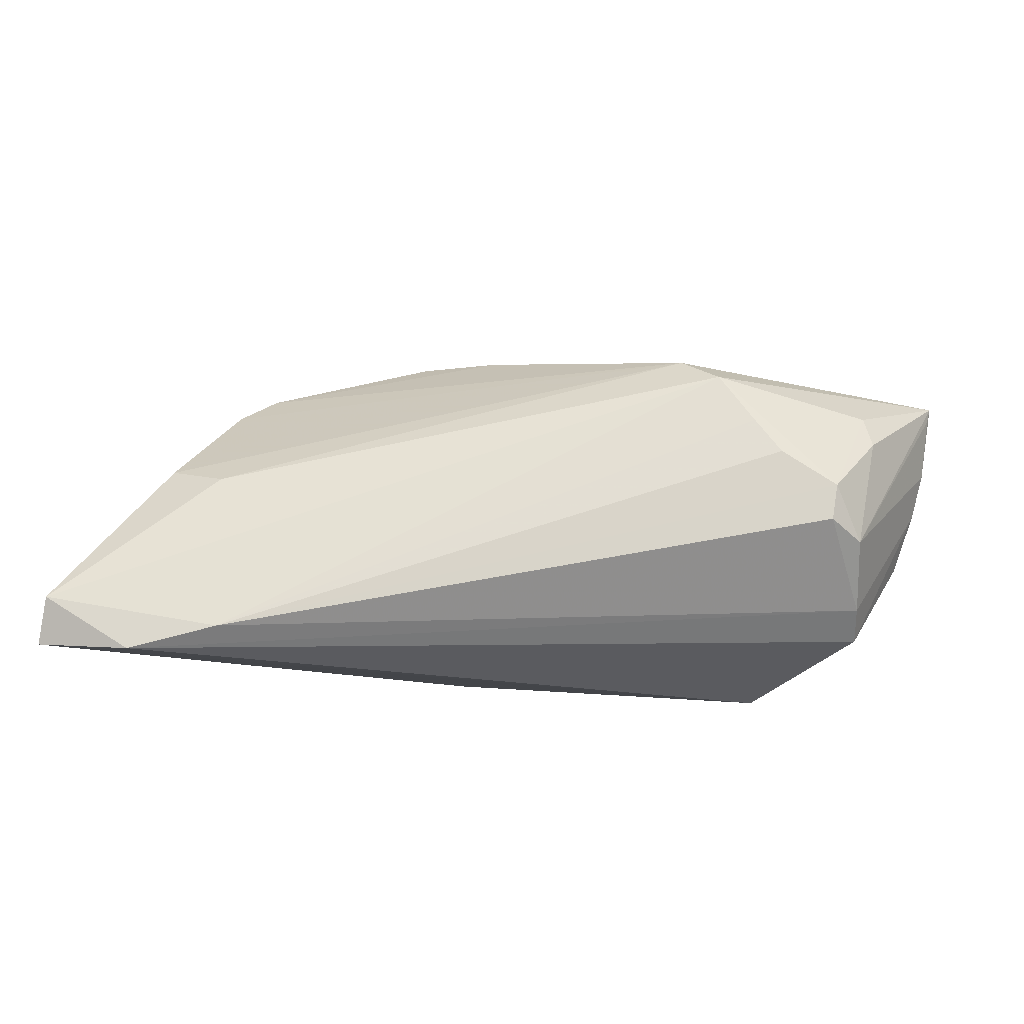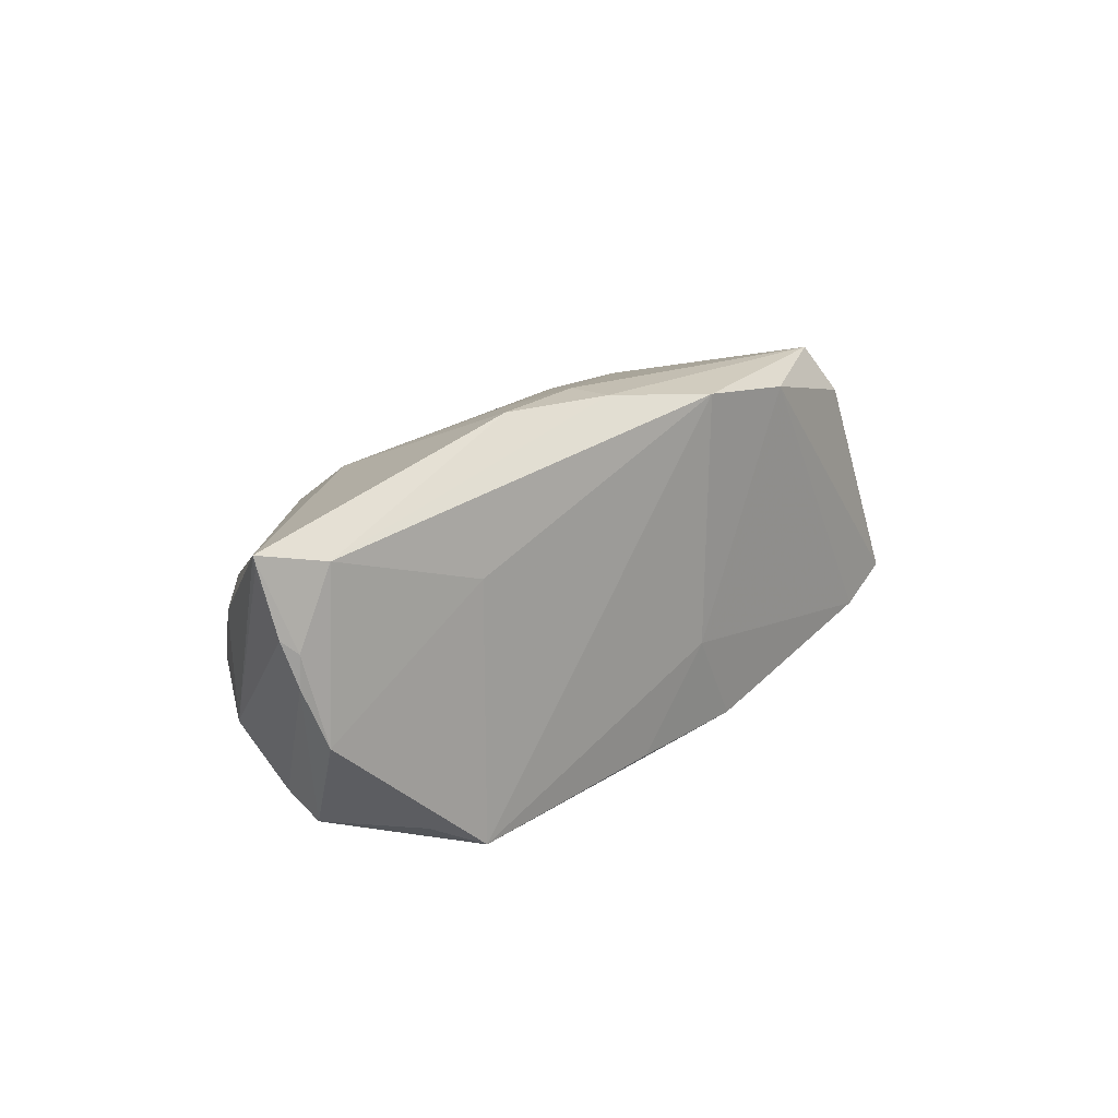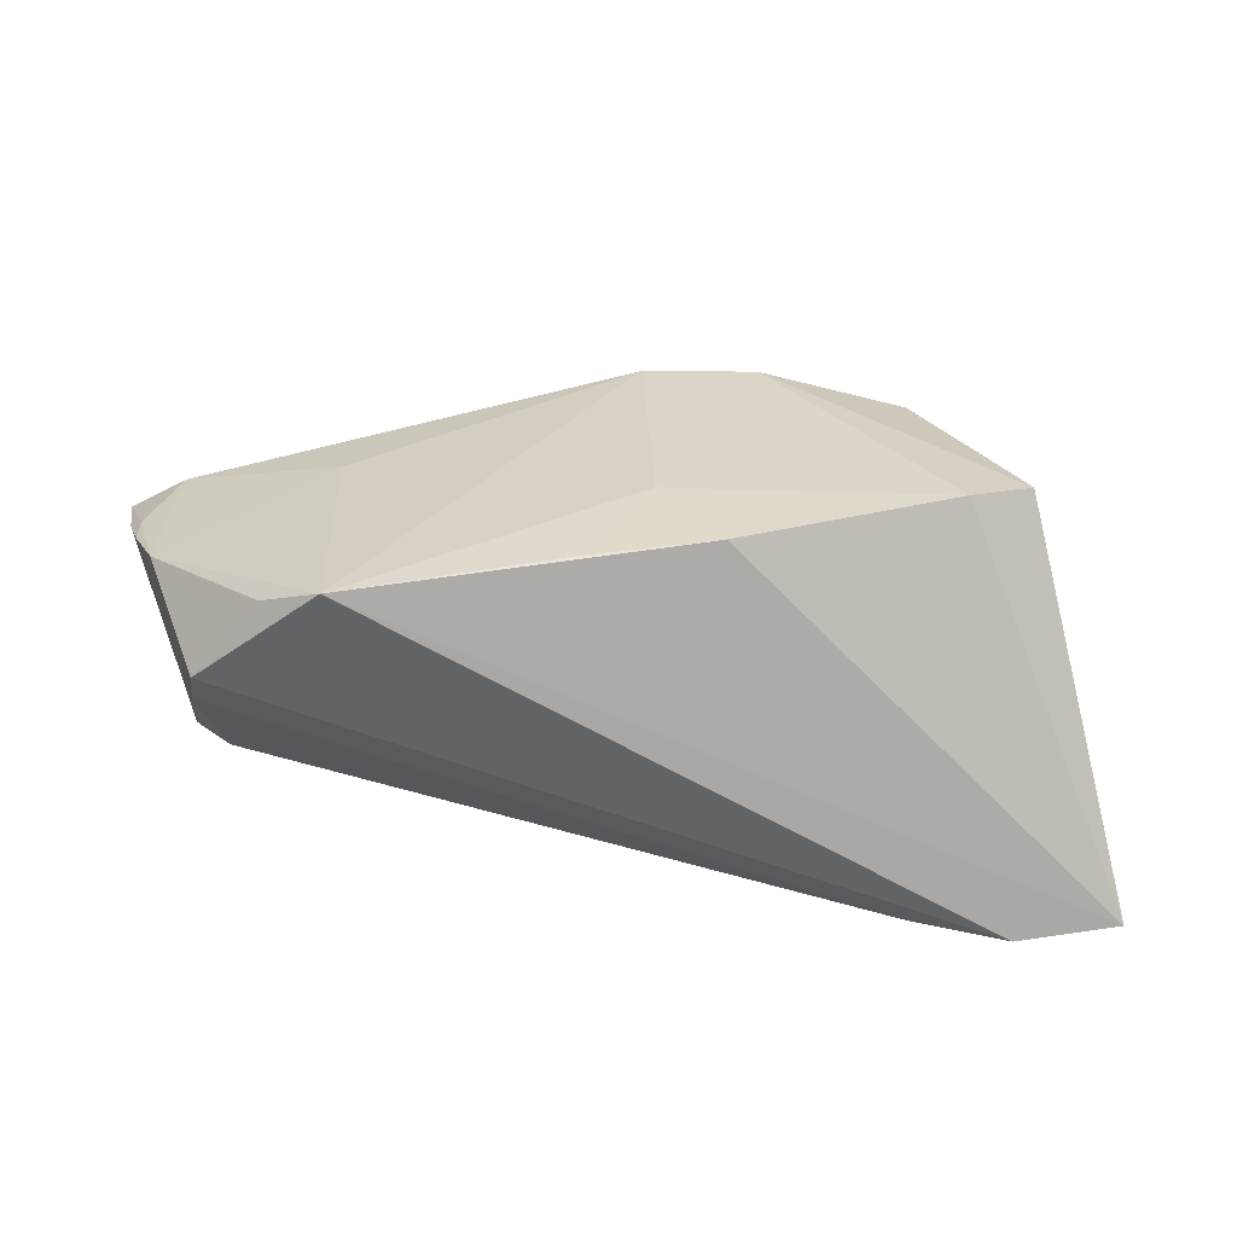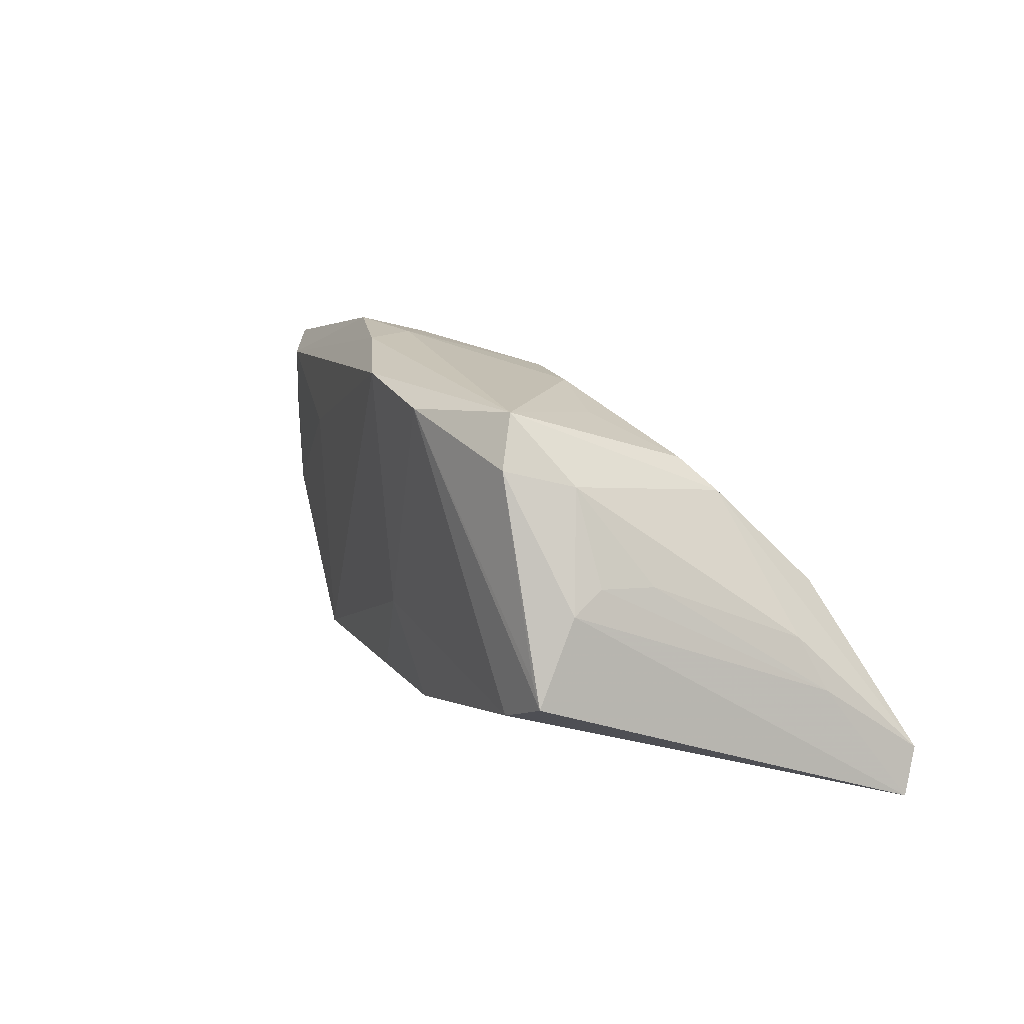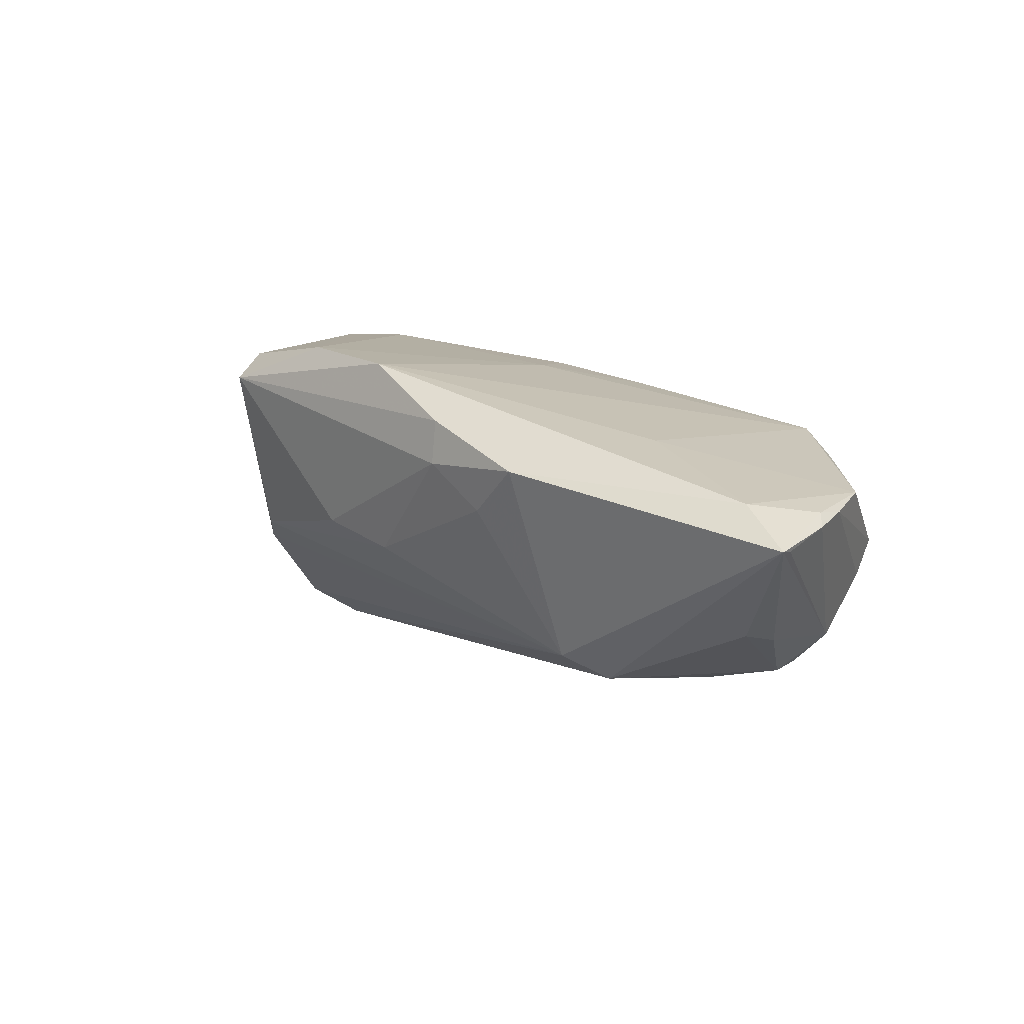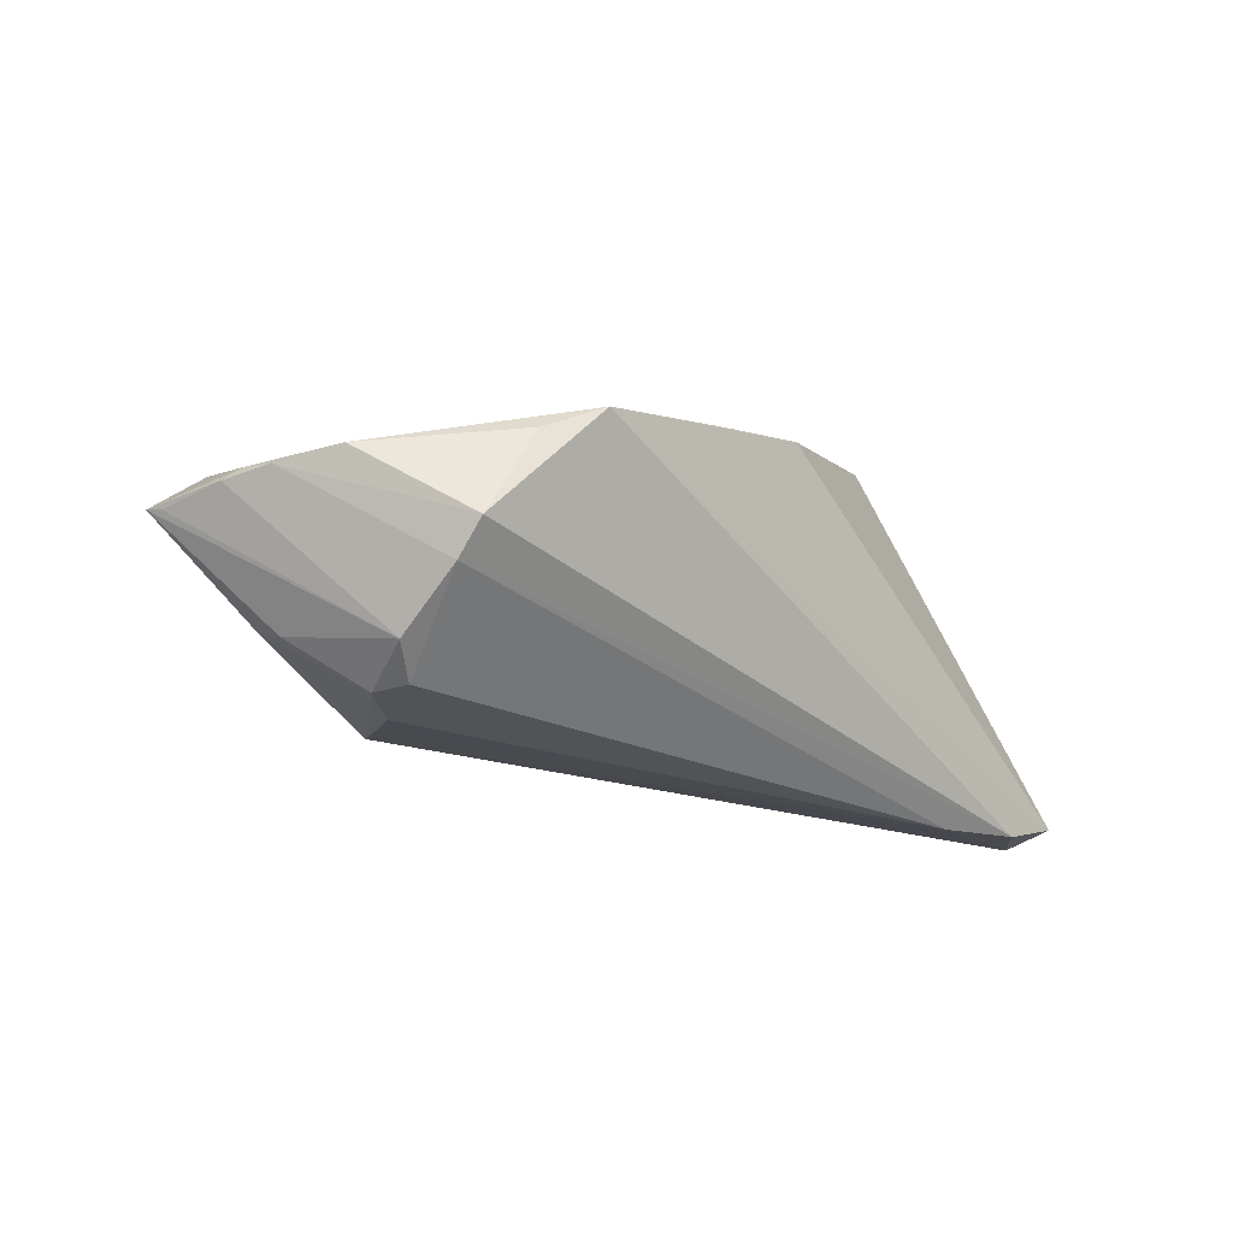
<metadata>
{"format":"obj","ext":"obj","renderer":"f3d","projection":"perspective","resolution":1024,"background":"white","views":[{"elev":-21.0,"azim":-173.3,"up":"+Y"},{"elev":15.0,"azim":-54.9,"up":"+Y"},{"elev":-63.7,"azim":-5.4,"up":"+Y"},{"elev":20.1,"azim":57.9,"up":"+Y"},{"elev":8.0,"azim":-133.8,"up":"+Z"},{"elev":-12.9,"azim":-50.8,"up":"+Z"}]}
</metadata>
<code>
v 0.002063 -0.007973 0.01971
v 0.04502 -0.02459 -0.02277
v -0.05107 -0.008308 0.006781
v 0.02866 0.02459 0.01822
v -0.03775 -0.02117 0.008987
v -0.05393 -0.001198 0.005395
v 0.03276 0.0166 -0.003081
v 0.04069 -0.003606 0.02272
v -0.05669 0.01149 0.002396
v -0.0481 0.003191 -0.01013
v -0.04465 -0.02036 -0.001046
v -0.04546 -0.01061 -0.01177
v -0.04206 -0.008647 -0.01541
v 0.03545 -0.001087 -0.0189
v -0.02872 0.01087 -0.01681
v -0.03117 -0.02459 0.01203
v -0.04714 0.007207 -0.009245
v -0.05069 0.01196 0.007208
v -0.017 0.02224 0.004027
v 0.03491 -0.01016 0.02283
v 0.01219 0.02169 -0.0002457
v -0.04497 -0.01744 -0.005083
v -0.05716 0.0133 0.002589
v 0.04146 0.003557 0.01762
v 0.02316 0.0208 0.0035
v 0.00069 0.02302 0.02129
v 0.05716 -0.02303 -0.02061
v 0.04241 0.005301 0.007184
v -0.0362 9.978e-05 -0.01705
v 0.01417 0.02207 0.02283
v -0.01102 0.02424 0.009505
v 0.002295 0.0209 -0.002875
v 0.04115 0.005971 0.01371
v 0.03693 0.01316 -0.005759
v -0.03231 0.006788 0.0127
v 0.0426 0.001244 -0.01615
v 0.009259 -0.0189 0.01926
v 0.04235 -0.006442 0.02283
v -0.02387 0.0234 0.009526
v 0.0559 -0.01753 -0.02283
v -0.05408 0.002598 0.005671
v 0.04822 -0.002921 -0.0101
v 0.03558 0.01671 0.01367
v -0.04284 -0.004306 -0.01583
v -0.01142 0.02401 0.01484
v -0.033 0.004572 -0.017
v -0.02395 0.0144 -0.01412
v -0.05554 0.004176 0.00428
v 0.0513 -0.00921 -0.01228
v 0.03173 0.01889 0.02117
v 0.03387 -0.02209 -0.02278
v -0.005655 -0.02065 0.01683
f 27 37 16
f 23 39 47
f 47 15 23
f 18 39 23
f 20 37 27
f 27 38 20
f 30 20 38
f 27 16 2
f 2 16 11
f 5 3 11
f 11 16 5
f 5 16 3
f 26 16 1
f 1 30 26
f 37 20 1
f 20 30 1
f 15 47 14
f 23 15 17
f 12 9 23
f 39 18 45
f 45 18 26
f 41 18 23
f 3 18 41
f 3 16 35
f 35 18 3
f 35 16 26
f 26 18 35
f 19 47 39
f 50 38 24
f 24 38 27
f 8 38 50
f 50 30 8
f 8 30 38
f 52 16 37
f 37 1 52
f 52 1 16
f 15 14 40
f 27 2 40
f 23 17 10
f 10 12 23
f 22 2 11
f 22 12 13
f 23 9 48
f 48 41 23
f 9 12 48
f 39 45 31
f 31 19 39
f 51 22 13
f 2 22 51
f 15 40 51
f 51 40 2
f 44 17 15
f 44 10 17
f 44 51 13
f 29 51 44
f 13 12 44
f 12 10 44
f 49 24 27
f 27 40 49
f 33 24 49
f 49 28 33
f 49 40 42
f 42 28 49
f 3 41 6
f 41 48 6
f 11 3 6
f 6 22 11
f 12 22 6
f 6 48 12
f 46 44 15
f 29 44 46
f 15 51 46
f 46 51 29
f 42 40 34
f 47 7 34
f 43 28 42
f 42 34 43
f 33 28 43
f 50 24 43
f 43 24 33
f 36 40 14
f 36 34 40
f 36 14 47
f 47 34 36
f 32 7 47
f 32 21 7
f 47 19 32
f 19 31 32
f 31 21 32
f 7 21 25
f 4 34 7
f 4 43 34
f 7 25 4
f 50 43 4
f 4 30 50
f 4 25 21
f 26 30 4
f 4 21 31
f 4 45 26
f 4 31 45

</code>
